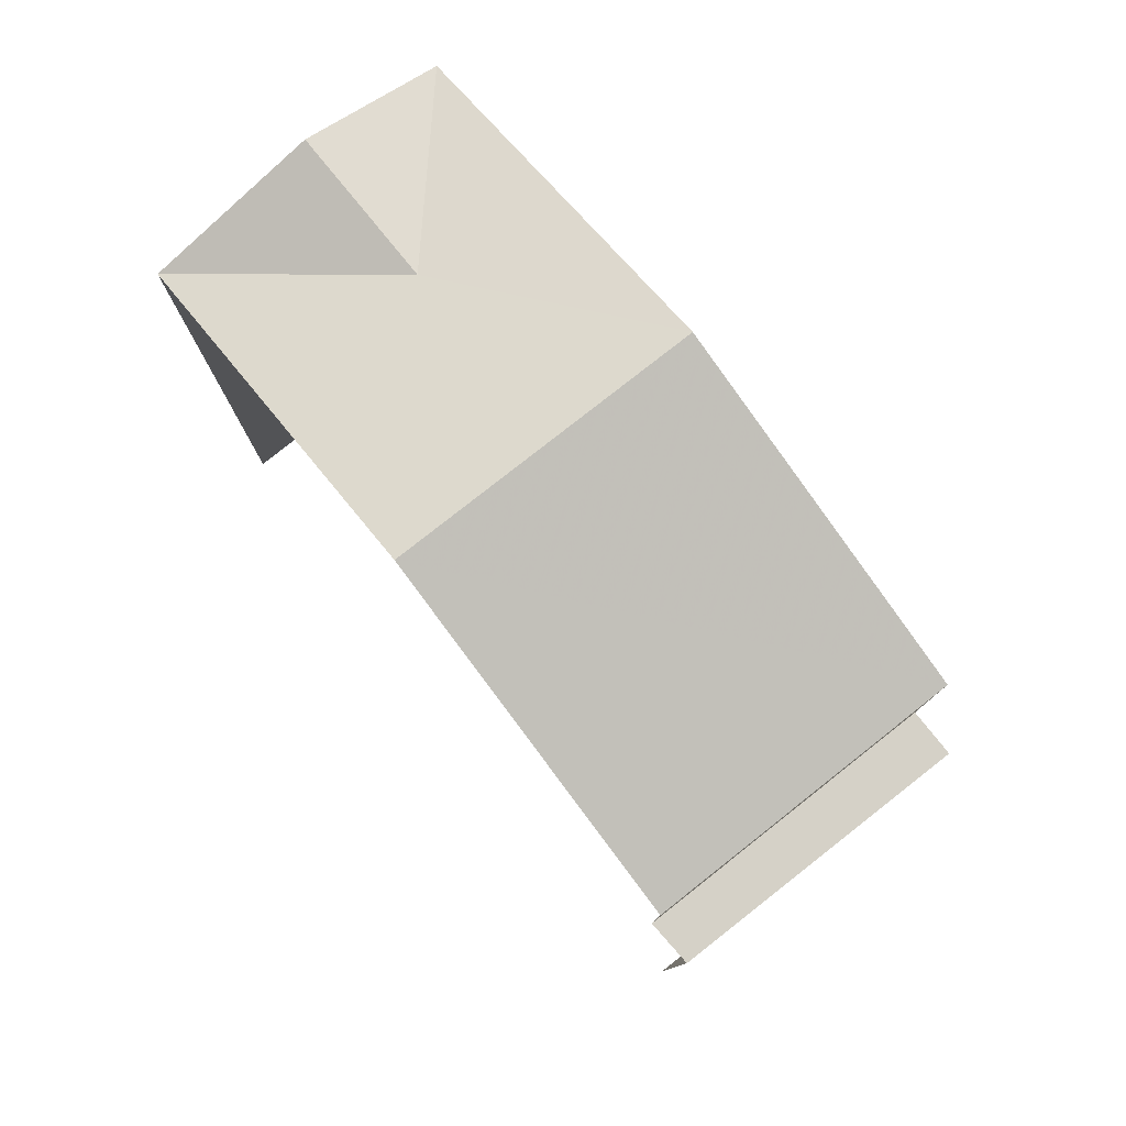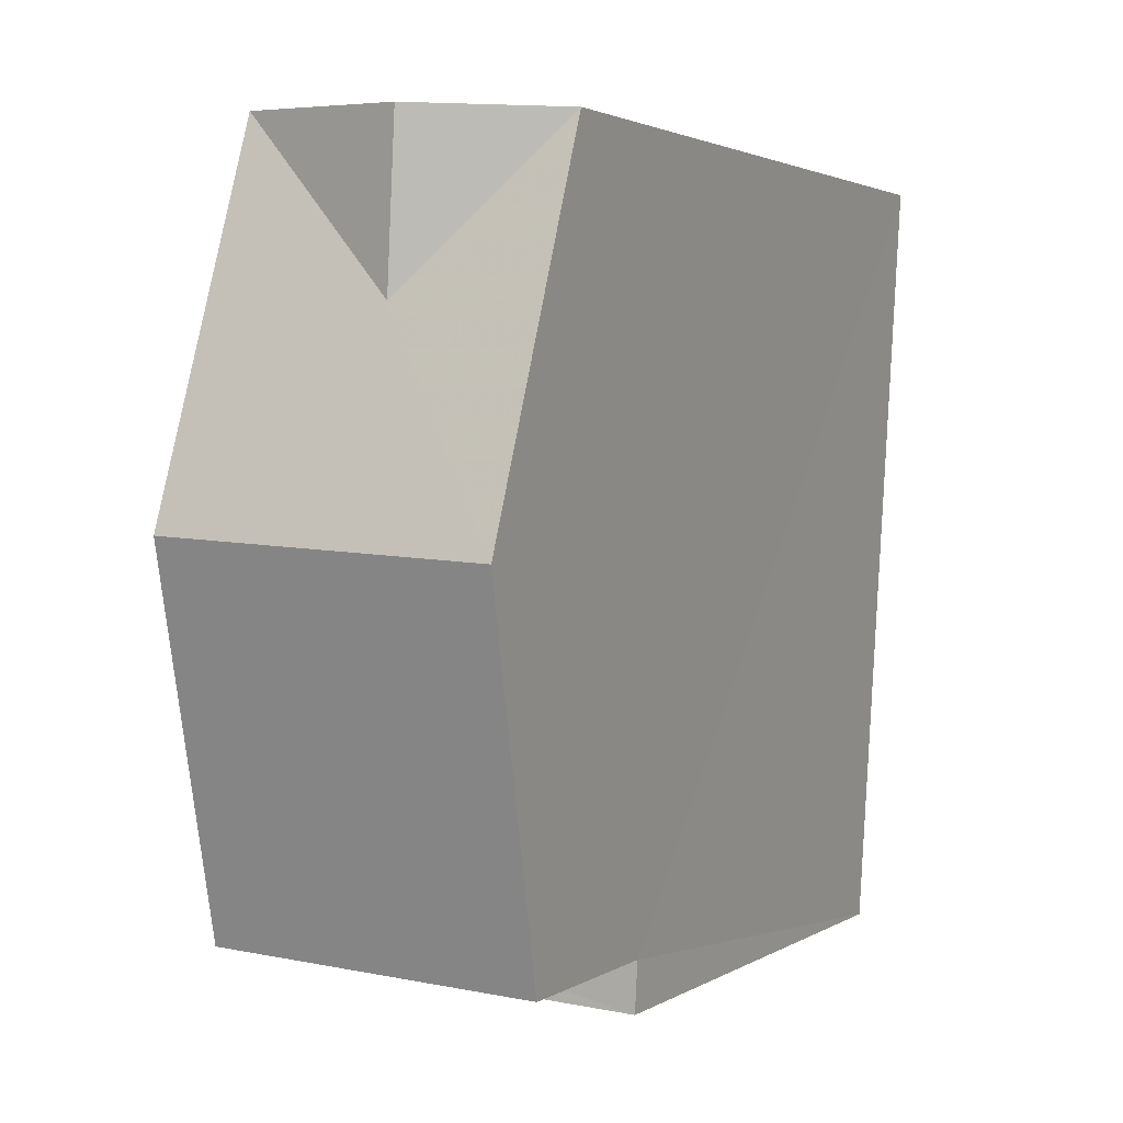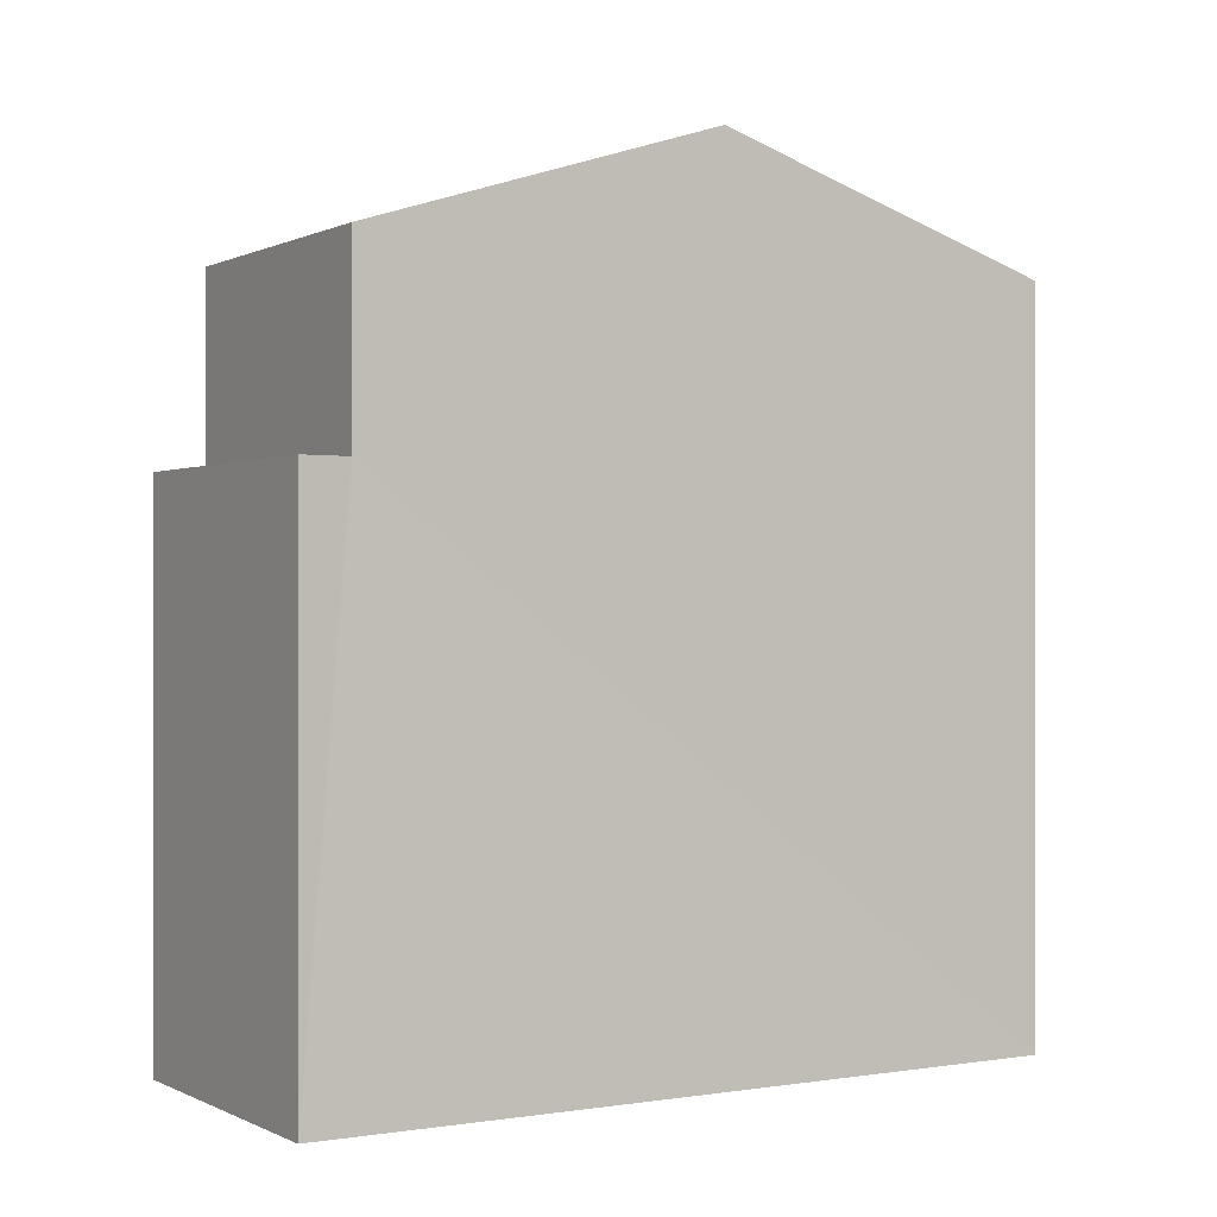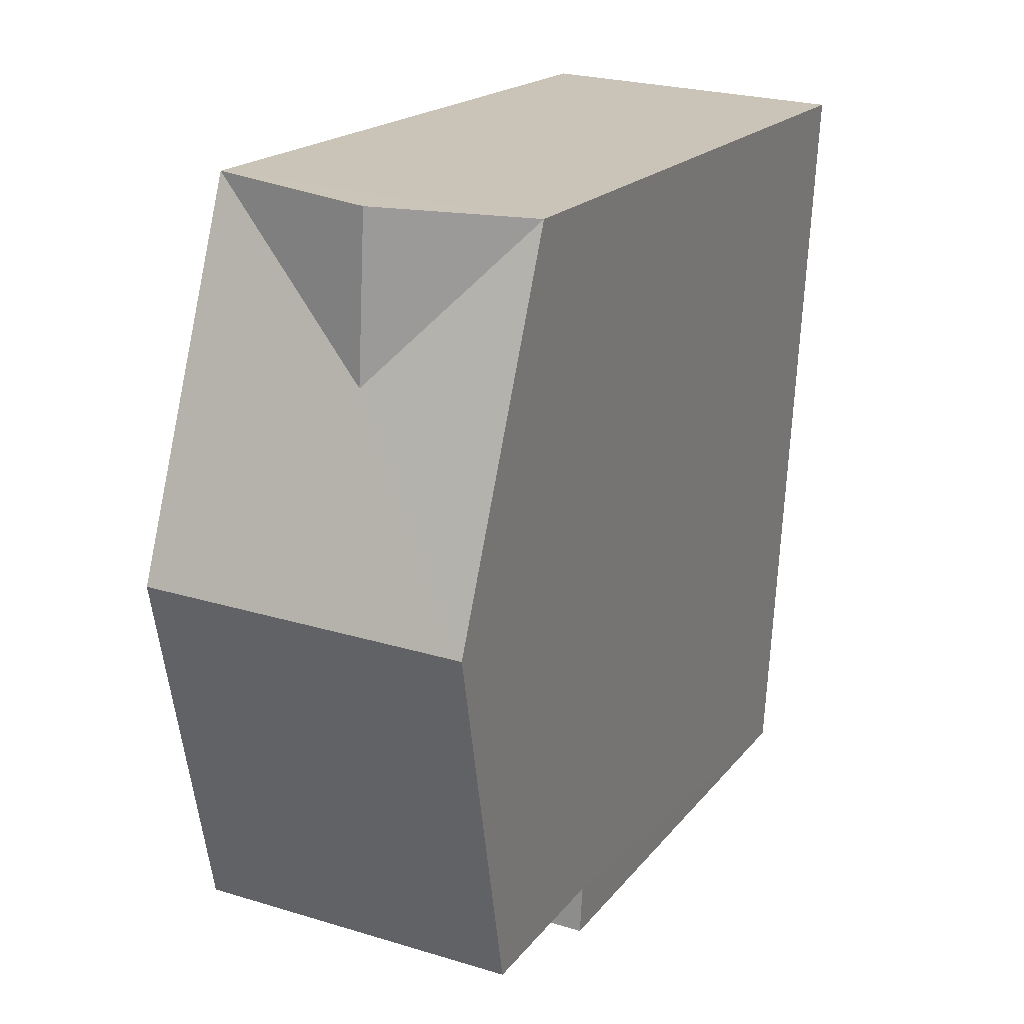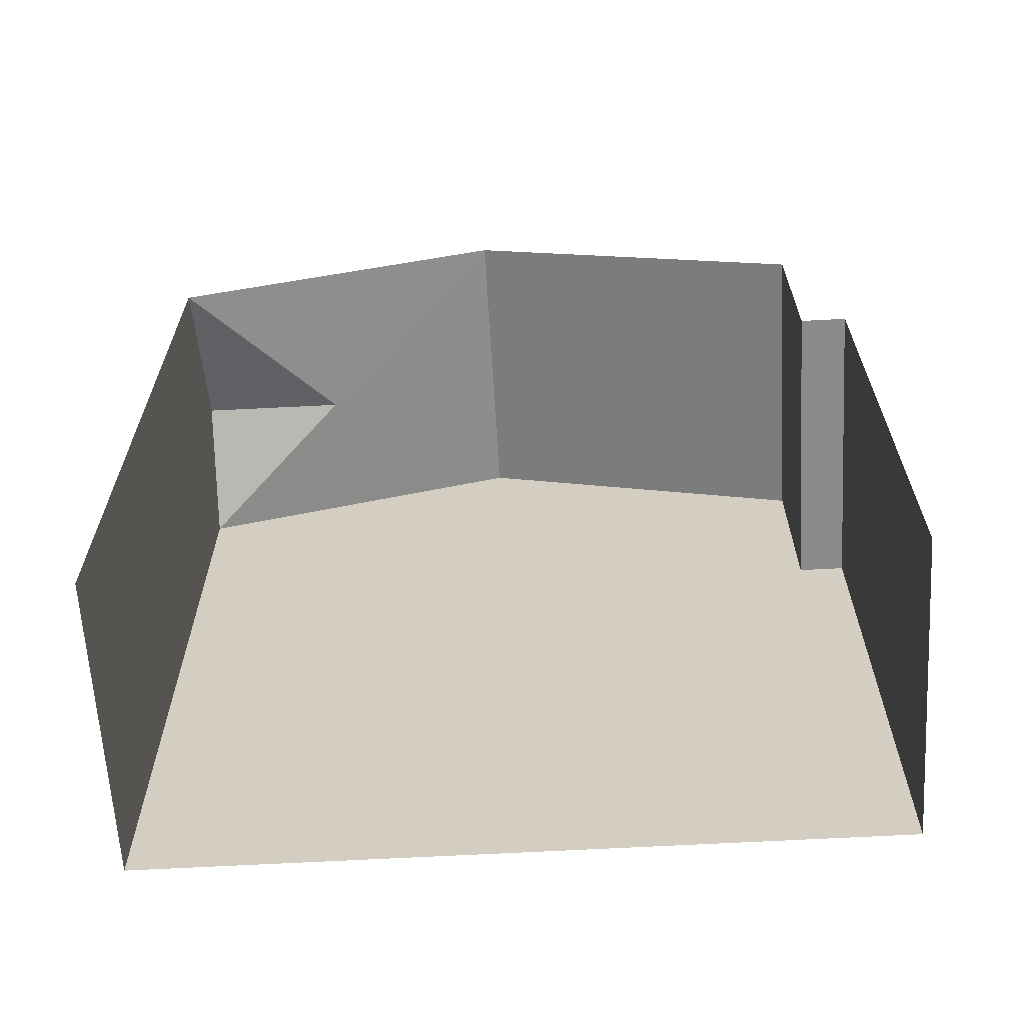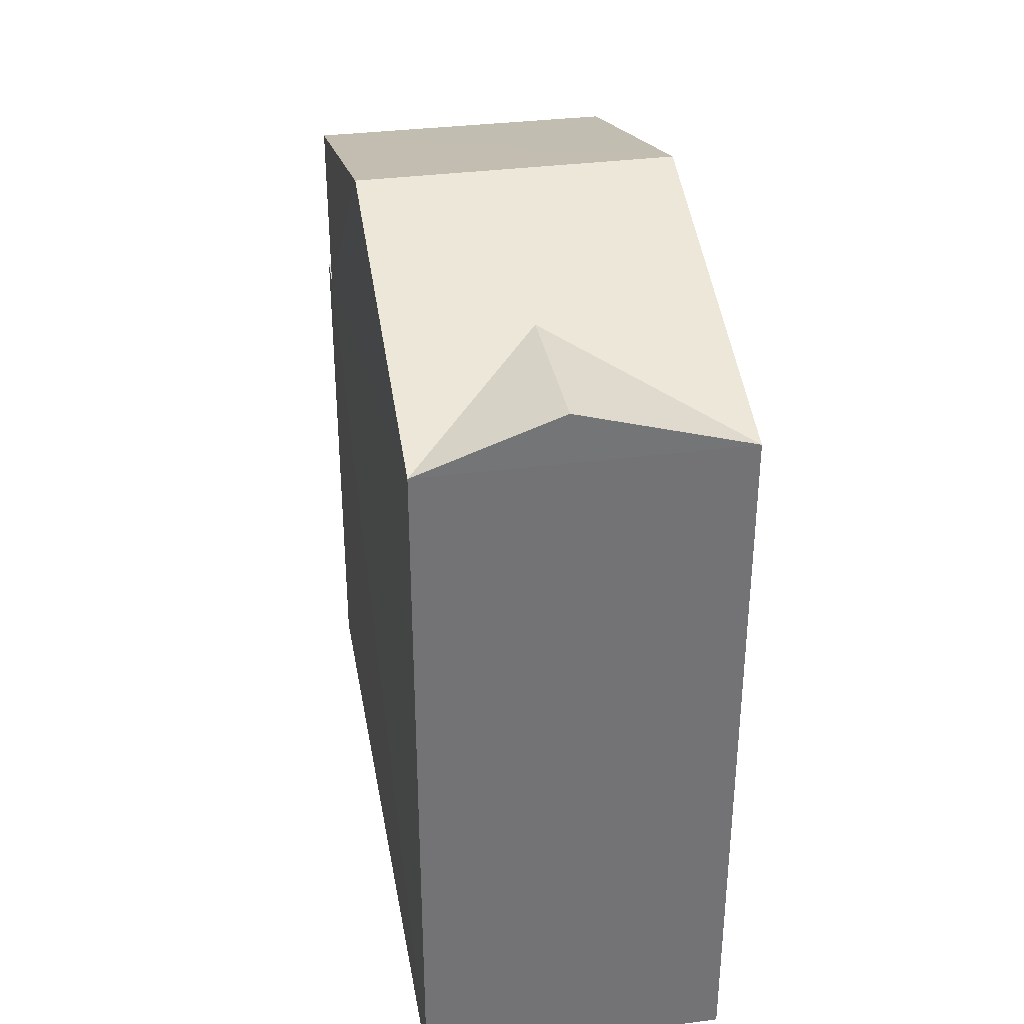
<metadata>
{"format":"obj","ext":"obj","renderer":"f3d","projection":"perspective","resolution":1024,"background":"white","views":[{"elev":79.3,"azim":-41.4,"up":"+Z"},{"elev":2.3,"azim":27.4,"up":"+Y"},{"elev":0.1,"azim":55.8,"up":"+Z"},{"elev":18.2,"azim":25.5,"up":"+Y"},{"elev":-64.0,"azim":-89.8,"up":"+Z"},{"elev":34.5,"azim":167.0,"up":"+Z"}]}
</metadata>
<code>
v -3.722e+05 -1.054e+05 24.17
v -3.722e+05 -1.054e+05 24.17
v -3.722e+05 -1.054e+05 24.17
v -3.722e+05 -1.054e+05 24.17
v -3.722e+05 -1.054e+05 34.2
v -3.722e+05 -1.054e+05 33.56
v -3.722e+05 -1.054e+05 34.2
v -3.722e+05 -1.054e+05 35.01
v -3.722e+05 -1.054e+05 33.56
v -3.722e+05 -1.054e+05 35.01
v -3.722e+05 -1.054e+05 33.56
v -3.722e+05 -1.054e+05 33.56
v -3.722e+05 -1.054e+05 31.16
v -3.722e+05 -1.054e+05 31.16
v -3.722e+05 -1.054e+05 31.16
v -3.722e+05 -1.054e+05 31.16
f 1 2 3
f 1 4 2
f 8 12 13
f 11 8 13
f 12 2 13
f 13 2 4
f 13 4 14
f 5 6 7
f 8 9 10
f 8 11 9
f 12 5 7
f 6 5 10
f 10 5 8
f 5 12 8
f 13 14 15
f 16 13 15
f 13 9 11
f 13 16 9
f 10 9 16
f 6 10 16
f 6 16 3
f 16 15 1
f 16 1 3
f 3 2 6
f 6 12 7
f 6 2 12
f 15 4 1
f 15 14 4

</code>
